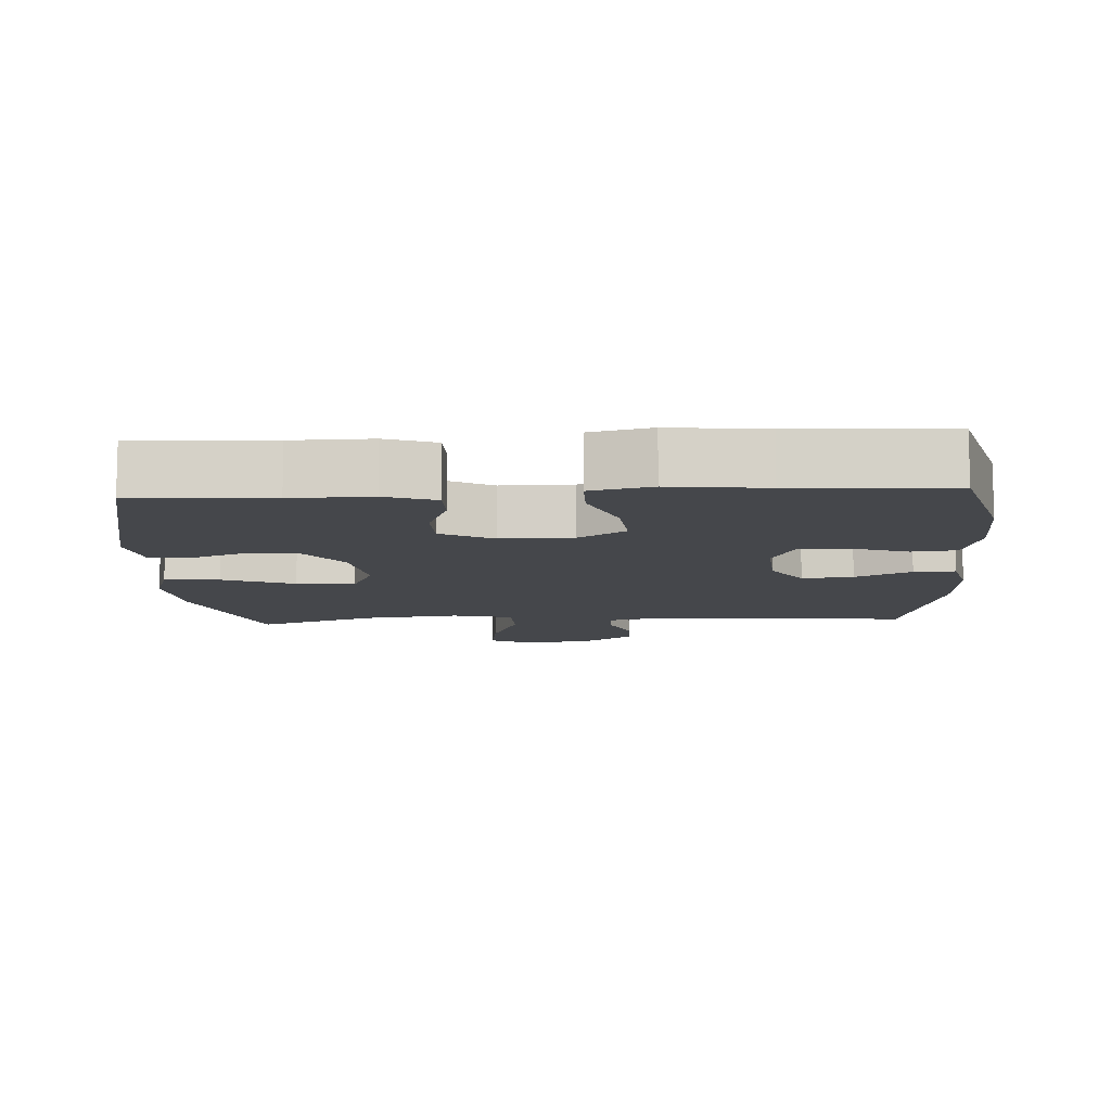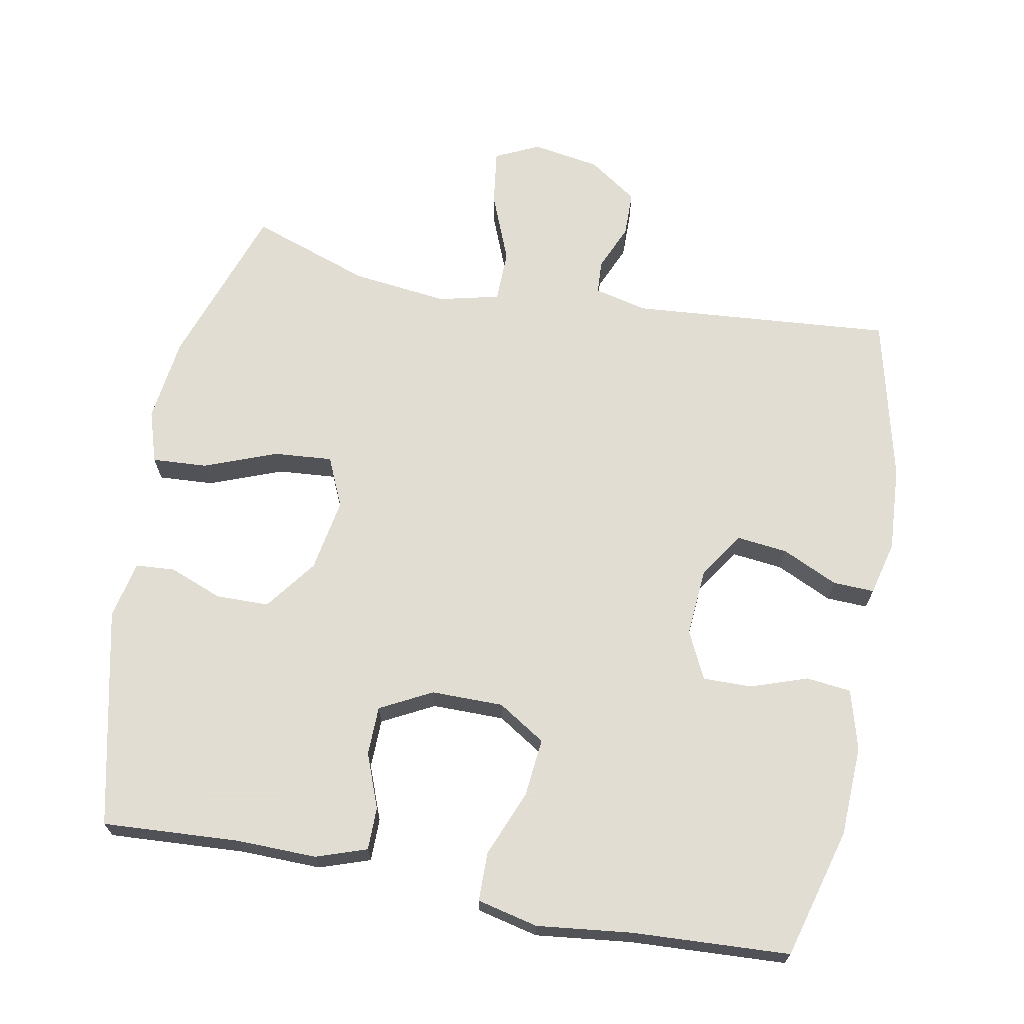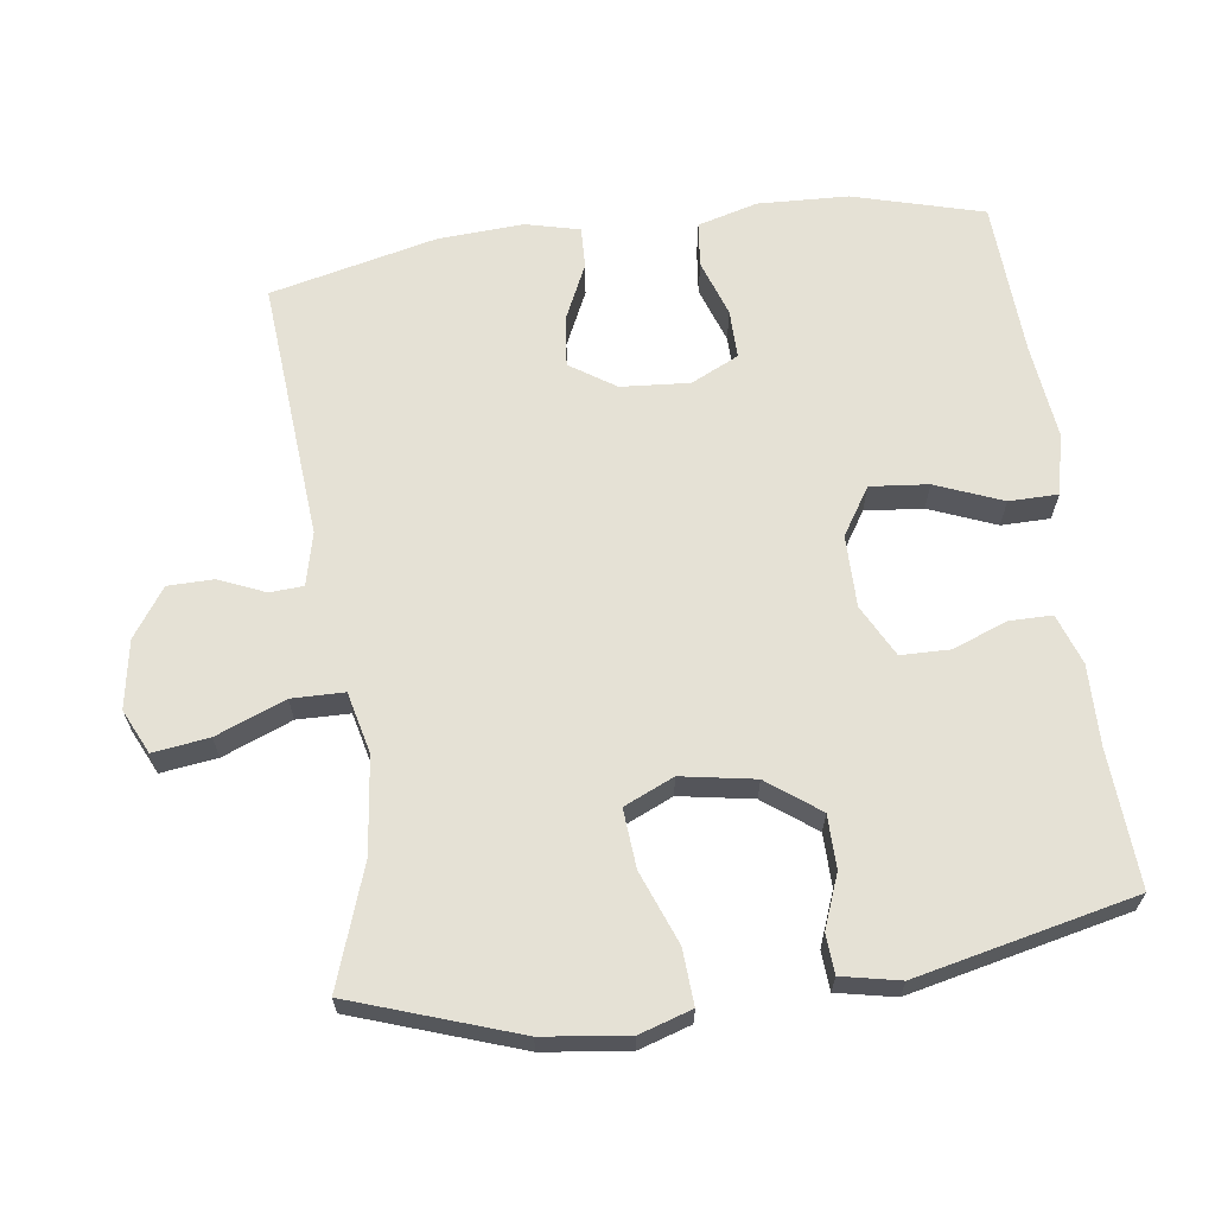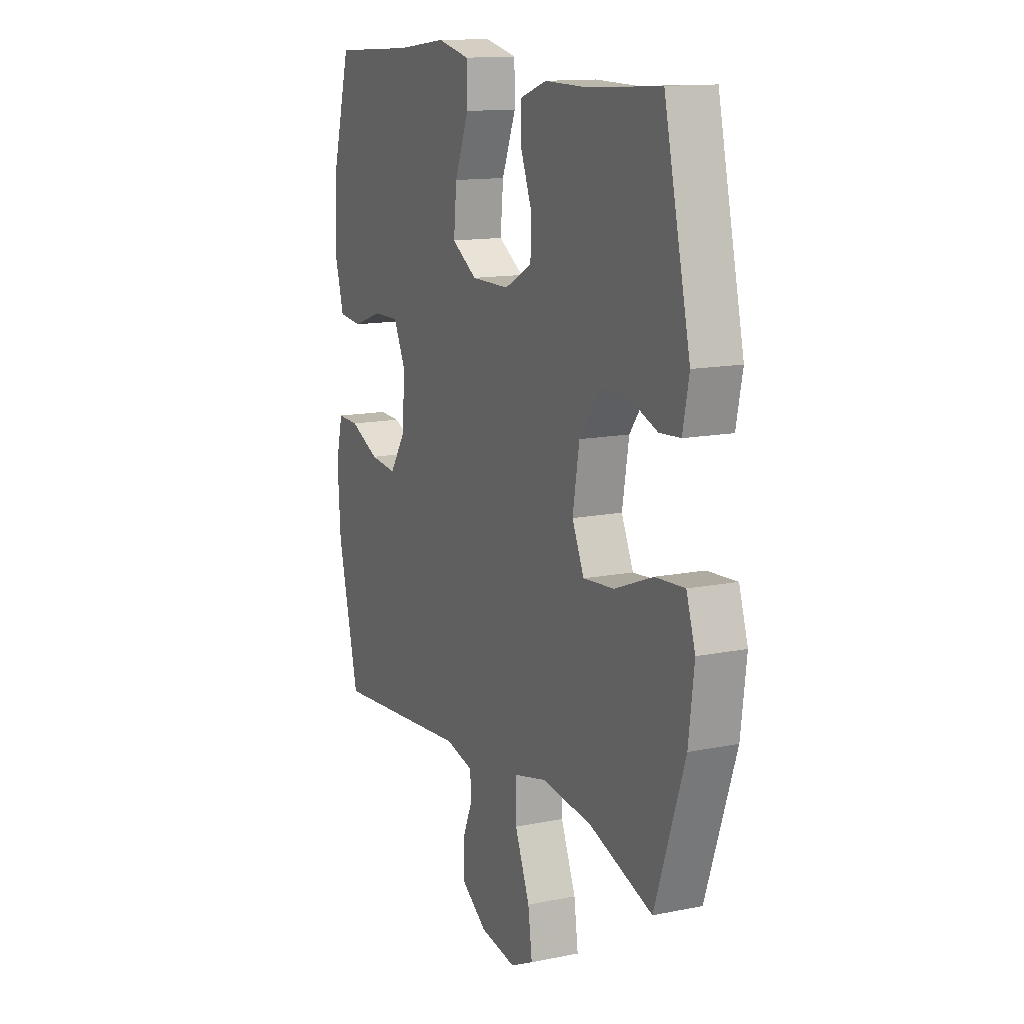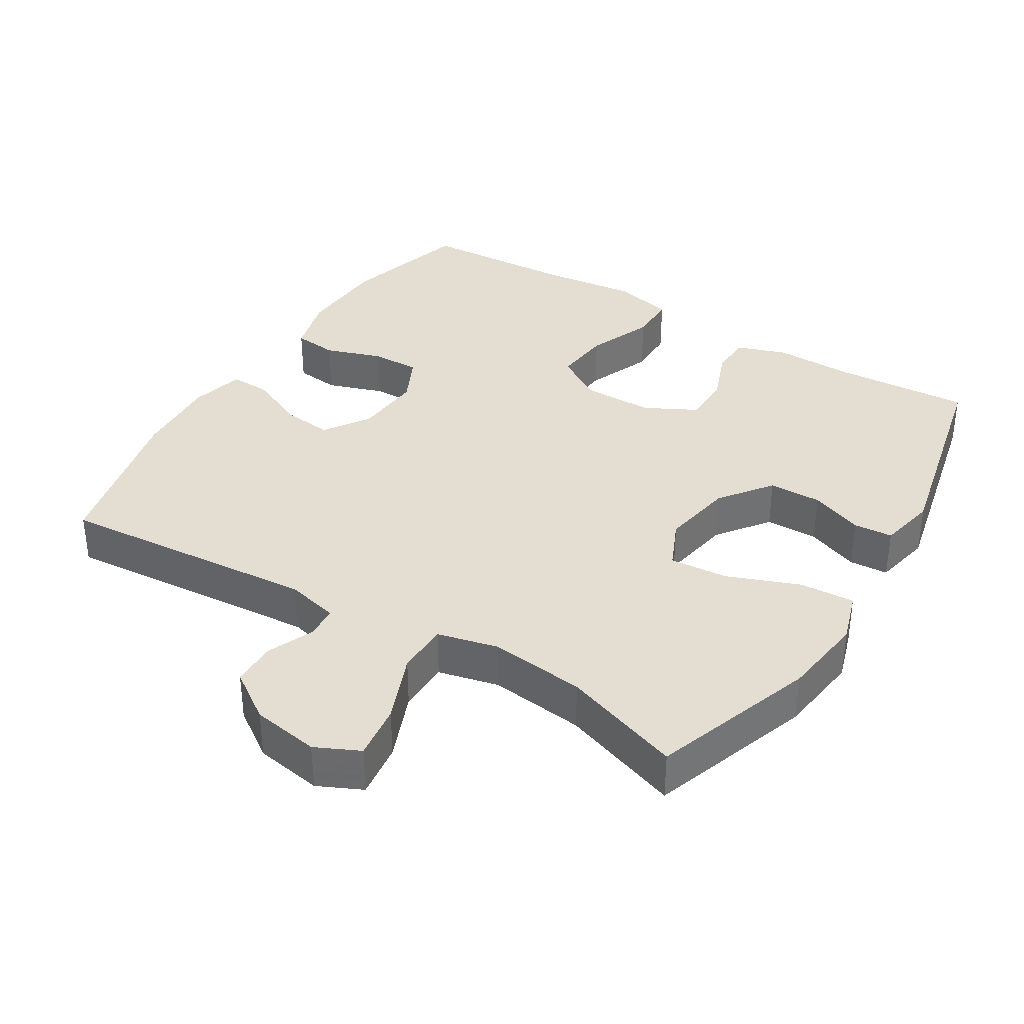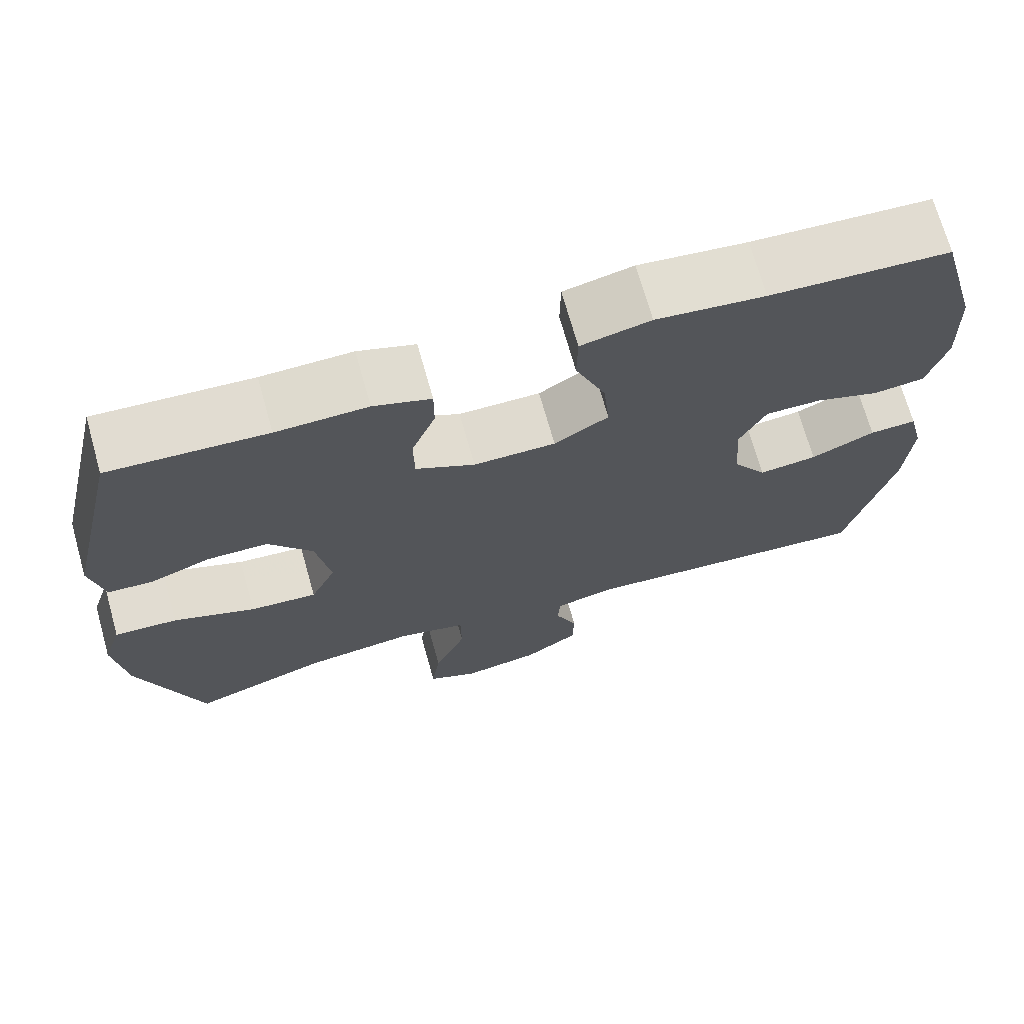
<metadata>
{"format":"obj","ext":"obj","renderer":"f3d","projection":"perspective","resolution":1024,"background":"white","views":[{"elev":-10.3,"azim":3.3,"up":"+Y"},{"elev":68.1,"azim":10.8,"up":"+Y"},{"elev":65.0,"azim":-97.6,"up":"+Y"},{"elev":13.3,"azim":-114.8,"up":"+Z"},{"elev":36.0,"azim":-148.3,"up":"+Y"},{"elev":70.7,"azim":-15.7,"up":"+Z"}]}
</metadata>
<code>
v 0.5 0.07 0.5
v 0.551 0.07 0.314
v 0.556 0.07 0.185
v 0.532 0.07 0.099
v 0.468 0.07 0.092
v 0.387 0.07 0.12
v 0.317 0.07 0.121
v 0.284 0.07 0.053
v 0.291 0.07 -0.045
v 0.334 0.07 -0.11
v 0.407 0.07 -0.102
v 0.487 0.07 -0.065
v 0.546 0.07 -0.063
v 0.565 0.07 -0.14
v 0.557 0.07 -0.263
v 0.5 0.07 -0.5
v 0.127 0.07 -0.469
v 0.051 0.07 -0.487
v 0.048 0.07 -0.535
v 0.076 0.07 -0.601
v 0.075 0.07 -0.666
v 0.005 0.07 -0.714
v -0.092 0.07 -0.73
v -0.155 0.07 -0.7
v -0.144 0.07 -0.62
v -0.104 0.07 -0.521
v -0.105 0.07 -0.446
v -0.192 0.07 -0.425
v -0.329 0.07 -0.441
v -0.5 0.07 -0.5
v -0.58 0.07 -0.265
v -0.595 0.07 -0.144
v -0.571 0.07 -0.069
v -0.492 0.07 -0.074
v -0.389 0.07 -0.114
v -0.305 0.07 -0.121
v -0.273 0.07 -0.05
v -0.291 0.07 0.055
v -0.346 0.07 0.129
v -0.422 0.07 0.13
v -0.498 0.07 0.101
v -0.554 0.07 0.105
v -0.571 0.07 0.188
v -0.5 0.07 0.5
v -0.304 0.07 0.488
v -0.19 0.07 0.49
v -0.118 0.07 0.465
v -0.118 0.07 0.404
v -0.148 0.07 0.326
v -0.147 0.07 0.256
v -0.073 0.07 0.217
v 0.03 0.07 0.217
v 0.098 0.07 0.26
v 0.09 0.07 0.343
v 0.052 0.07 0.438
v 0.053 0.07 0.508
v 0.14 0.07 0.528
v 0.276 0.07 0.512
v 0.5 0 0.5
v 0.551 0 0.314
v 0.556 0 0.185
v 0.532 0 0.099
v 0.468 0 0.092
v 0.387 0 0.12
v 0.317 0 0.121
v 0.284 0 0.053
v 0.291 0 -0.045
v 0.334 0 -0.11
v 0.407 0 -0.102
v 0.487 0 -0.065
v 0.546 0 -0.063
v 0.565 0 -0.14
v 0.557 0 -0.263
v 0.5 0 -0.5
v 0.127 0 -0.469
v 0.051 0 -0.487
v 0.048 0 -0.535
v 0.076 0 -0.601
v 0.075 0 -0.666
v 0.005 0 -0.714
v -0.092 0 -0.73
v -0.155 0 -0.7
v -0.144 0 -0.62
v -0.104 0 -0.521
v -0.105 0 -0.446
v -0.192 0 -0.425
v -0.329 0 -0.441
v -0.5 0 -0.5
v -0.58 0 -0.265
v -0.595 0 -0.144
v -0.571 0 -0.069
v -0.492 0 -0.074
v -0.389 0 -0.114
v -0.305 0 -0.121
v -0.273 0 -0.05
v -0.291 0 0.055
v -0.346 0 0.129
v -0.422 0 0.13
v -0.498 0 0.101
v -0.554 0 0.105
v -0.571 0 0.188
v -0.5 0 0.5
v -0.304 0 0.488
v -0.19 0 0.49
v -0.118 0 0.465
v -0.118 0 0.404
v -0.148 0 0.326
v -0.147 0 0.256
v -0.073 0 0.217
v 0.03 0 0.217
v 0.098 0 0.26
v 0.09 0 0.343
v 0.052 0 0.438
v 0.053 0 0.508
v 0.14 0 0.528
v 0.276 0 0.512
f 56 57 58
f 55 56 58
f 54 55 58
f 4 5 6
f 3 4 6
f 2 3 6
f 1 2 6
f 58 1 6
f 54 58 6
f 53 54 6
f 52 53 6 7
f 51 52 7 8
f 47 48 49
f 46 47 49
f 45 46 49
f 45 49 50
f 44 45 50
f 43 44 50
f 42 43 50
f 41 42 50
f 40 41 50
f 39 40 50 51
f 33 34 35
f 32 33 35
f 31 32 35
f 30 31 35
f 29 30 35
f 28 29 35 36
f 27 28 36 37
f 24 25 26
f 23 24 26
f 22 23 26
f 21 22 26
f 20 21 26
f 19 20 26
f 18 19 26 27
f 27 37 38
f 18 27 38
f 17 18 38
f 15 16 17
f 14 15 17
f 13 14 17
f 12 13 17
f 11 12 17
f 51 8 9
f 39 51 9
f 38 39 9
f 17 38 9
f 17 9 10
f 10 11 17
f 116 115 114
f 116 114 113
f 116 113 112
f 64 63 62
f 64 62 61
f 64 61 60
f 64 60 59
f 64 59 116
f 64 116 112
f 64 112 111
f 65 64 111 110
f 66 65 110 109
f 107 106 105
f 107 105 104
f 107 104 103
f 108 107 103
f 108 103 102
f 108 102 101
f 108 101 100
f 108 100 99
f 108 99 98
f 109 108 98 97
f 93 92 91
f 93 91 90
f 93 90 89
f 93 89 88
f 93 88 87
f 94 93 87 86
f 95 94 86 85
f 84 83 82
f 84 82 81
f 84 81 80
f 84 80 79
f 84 79 78
f 84 78 77
f 85 84 77 76
f 96 95 85
f 96 85 76
f 96 76 75
f 75 74 73
f 75 73 72
f 75 72 71
f 75 71 70
f 75 70 69
f 67 66 109
f 67 109 97
f 67 97 96
f 67 96 75
f 68 67 75
f 75 69 68
f 1 59 60 2
f 2 60 61 3
f 3 61 62 4
f 4 62 63 5
f 5 63 64 6
f 6 64 65 7
f 7 65 66 8
f 8 66 67 9
f 9 67 68 10
f 10 68 69 11
f 11 69 70 12
f 12 70 71 13
f 13 71 72 14
f 14 72 73 15
f 15 73 74 16
f 16 74 75 17
f 17 75 76 18
f 18 76 77 19
f 19 77 78 20
f 20 78 79 21
f 21 79 80 22
f 22 80 81 23
f 23 81 82 24
f 24 82 83 25
f 25 83 84 26
f 26 84 85 27
f 27 85 86 28
f 28 86 87 29
f 29 87 88 30
f 30 88 89 31
f 31 89 90 32
f 32 90 91 33
f 33 91 92 34
f 34 92 93 35
f 35 93 94 36
f 36 94 95 37
f 37 95 96 38
f 38 96 97 39
f 39 97 98 40
f 40 98 99 41
f 41 99 100 42
f 42 100 101 43
f 43 101 102 44
f 44 102 103 45
f 45 103 104 46
f 46 104 105 47
f 47 105 106 48
f 48 106 107 49
f 49 107 108 50
f 50 108 109 51
f 51 109 110 52
f 52 110 111 53
f 53 111 112 54
f 54 112 113 55
f 55 113 114 56
f 56 114 115 57
f 57 115 116 58
f 58 116 59 1

</code>
